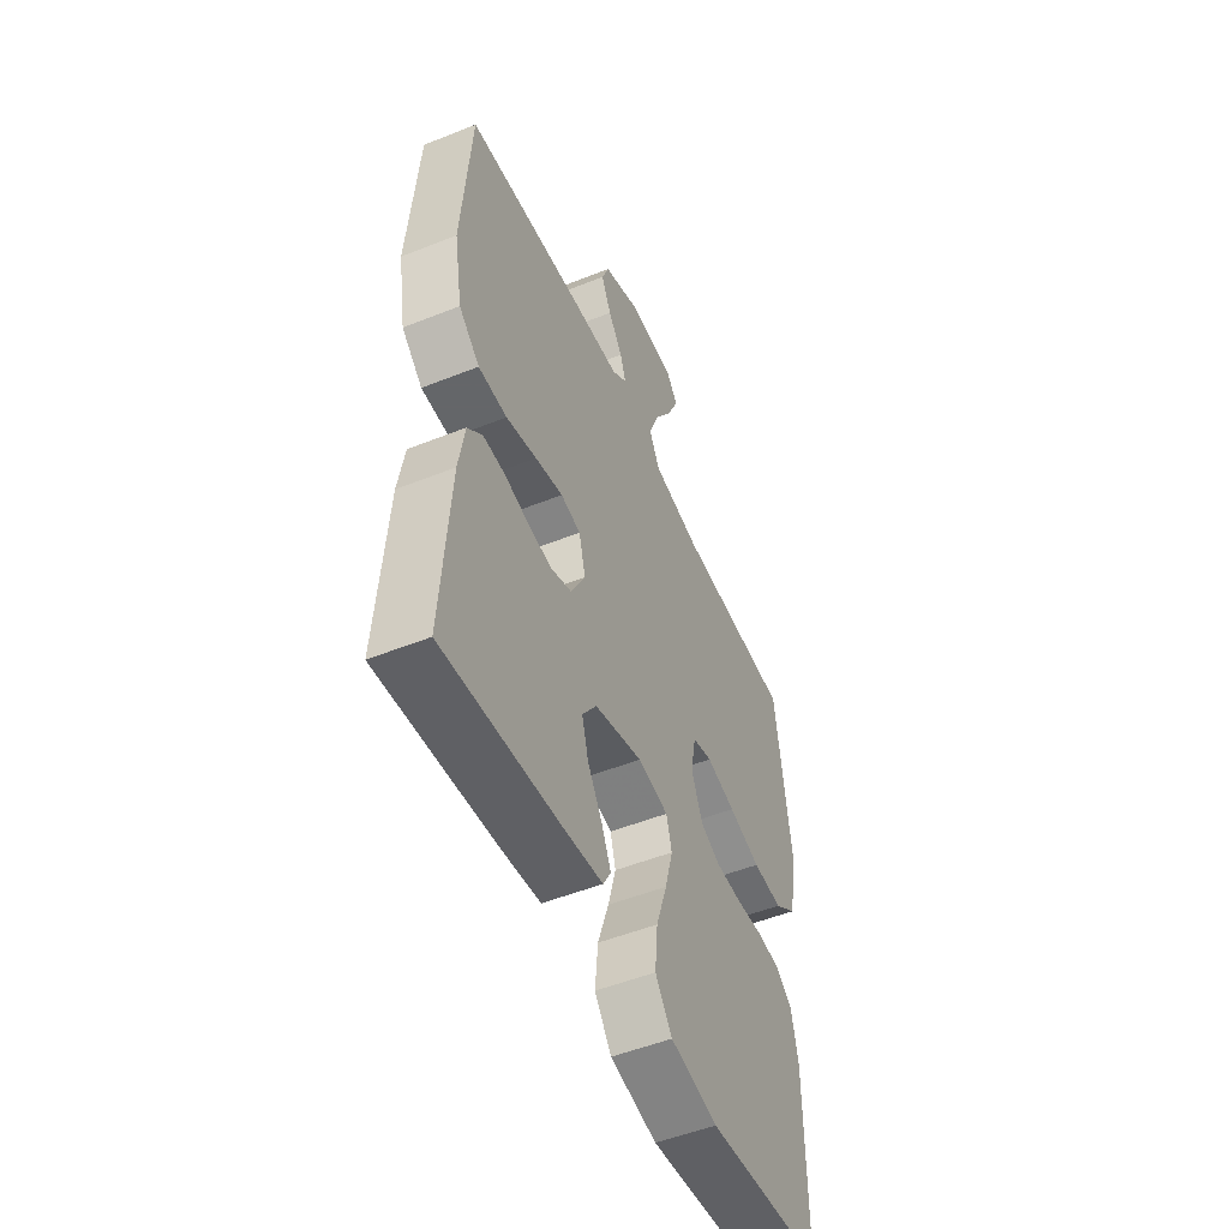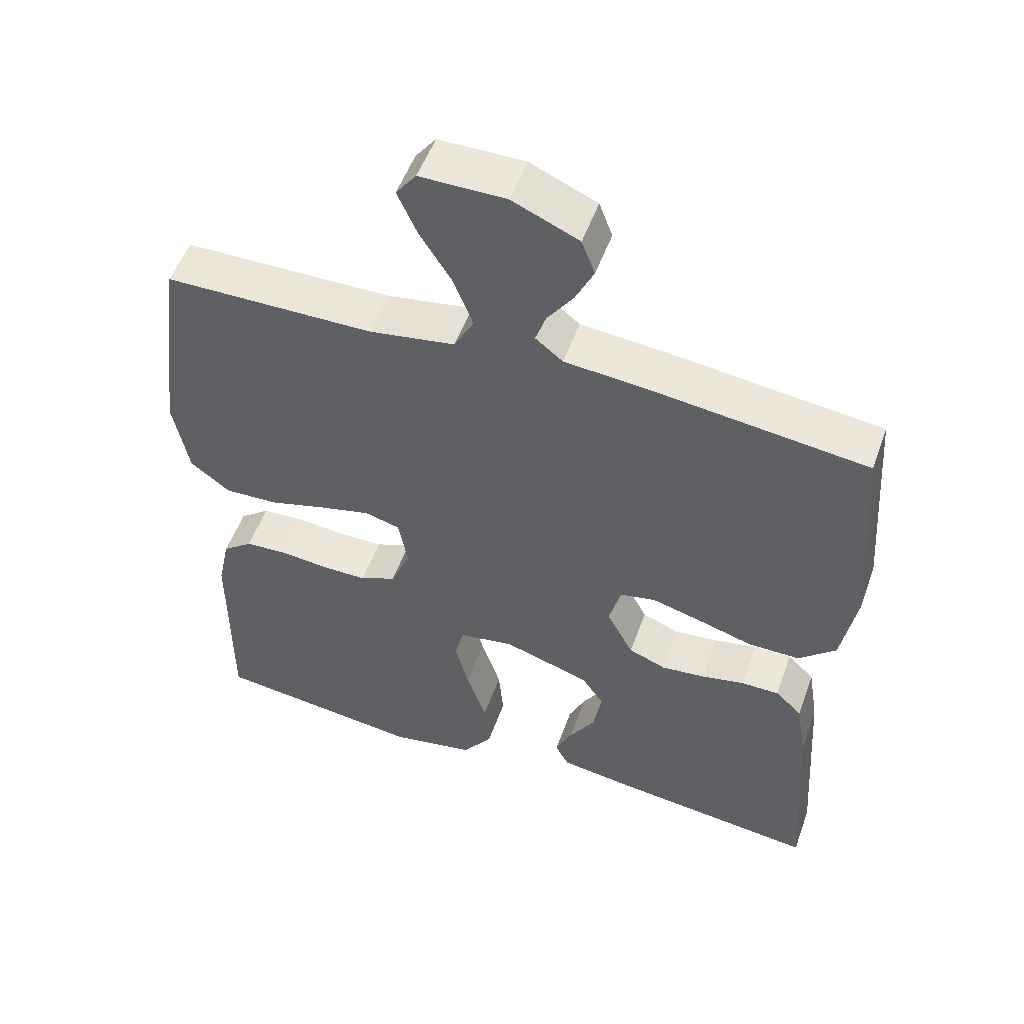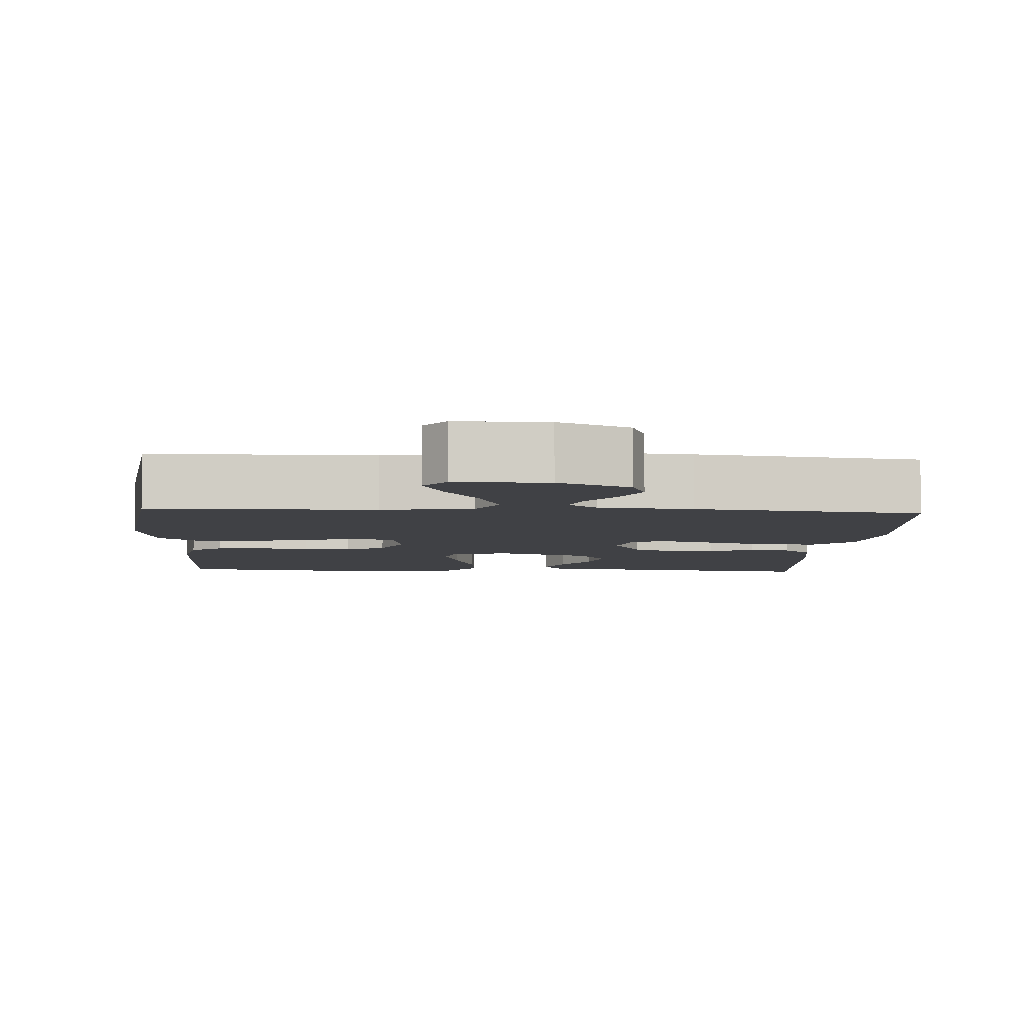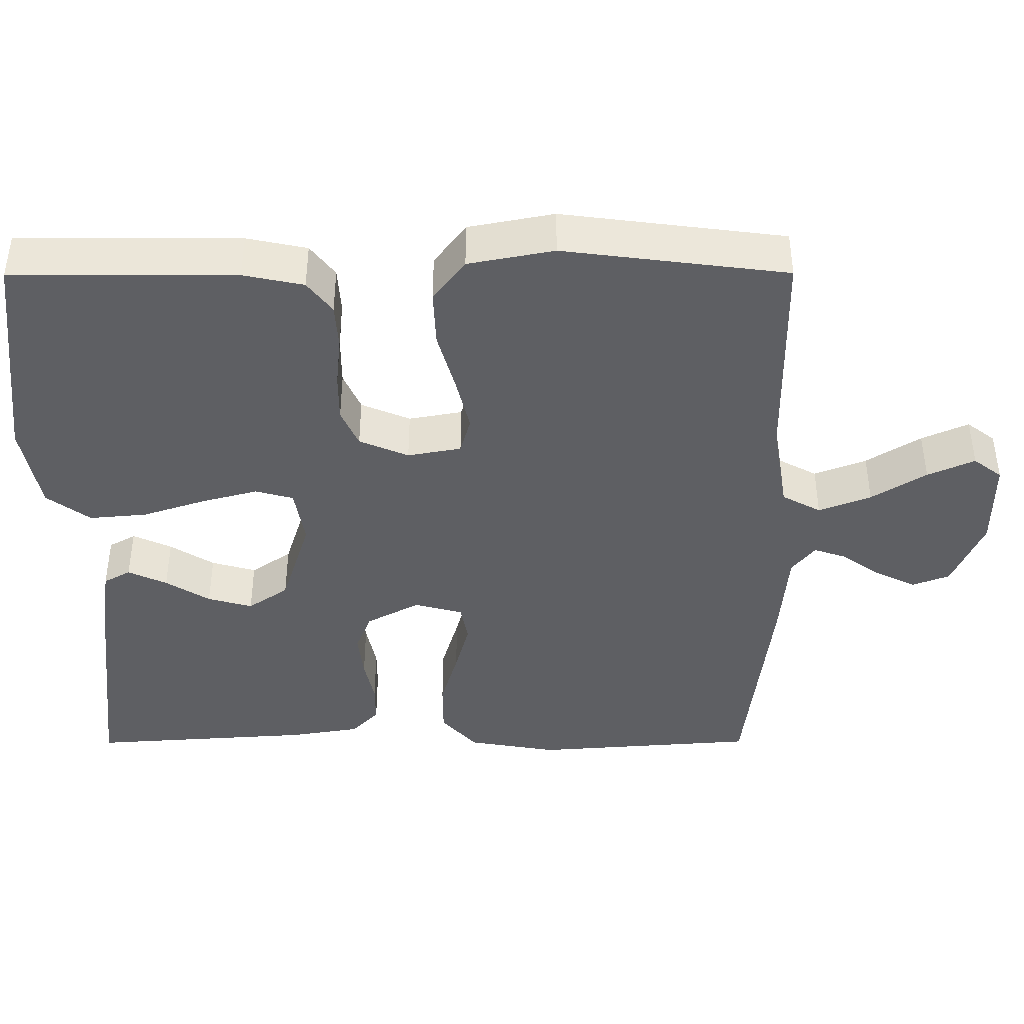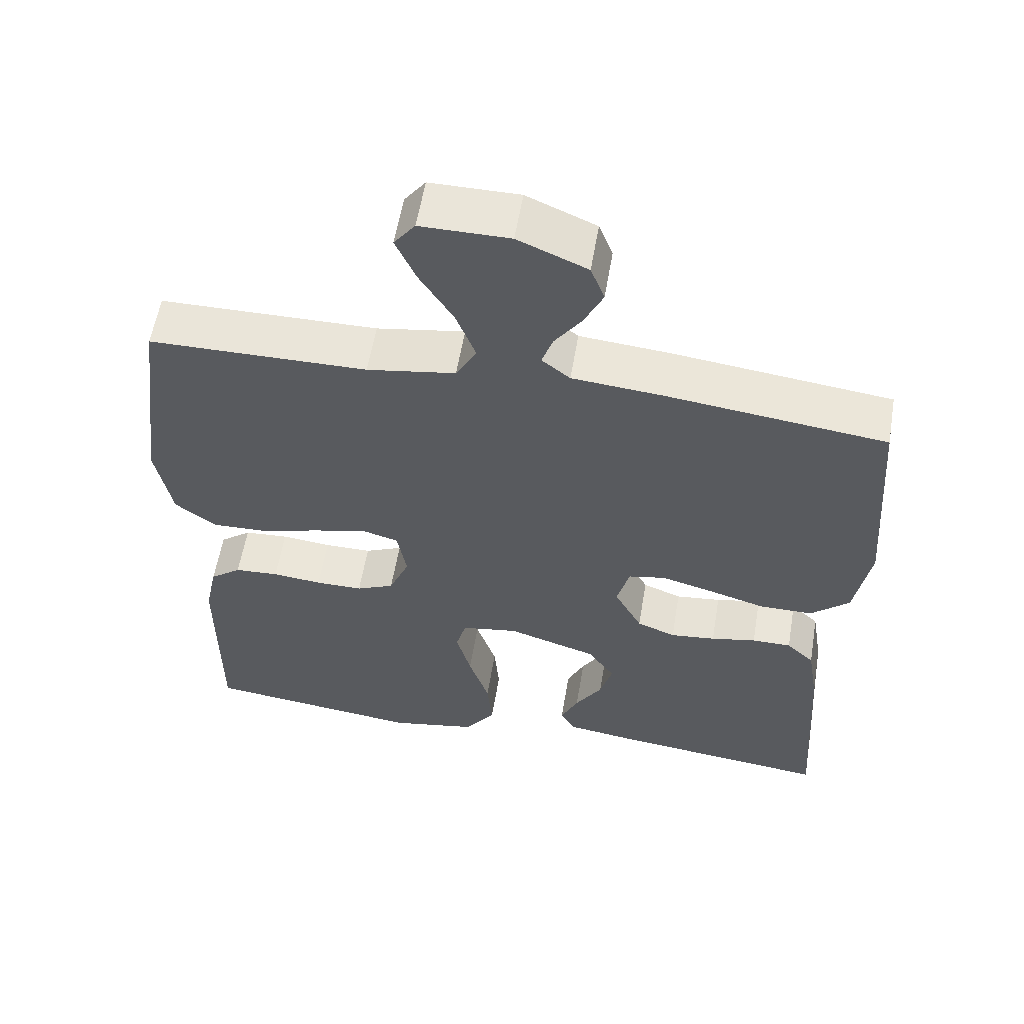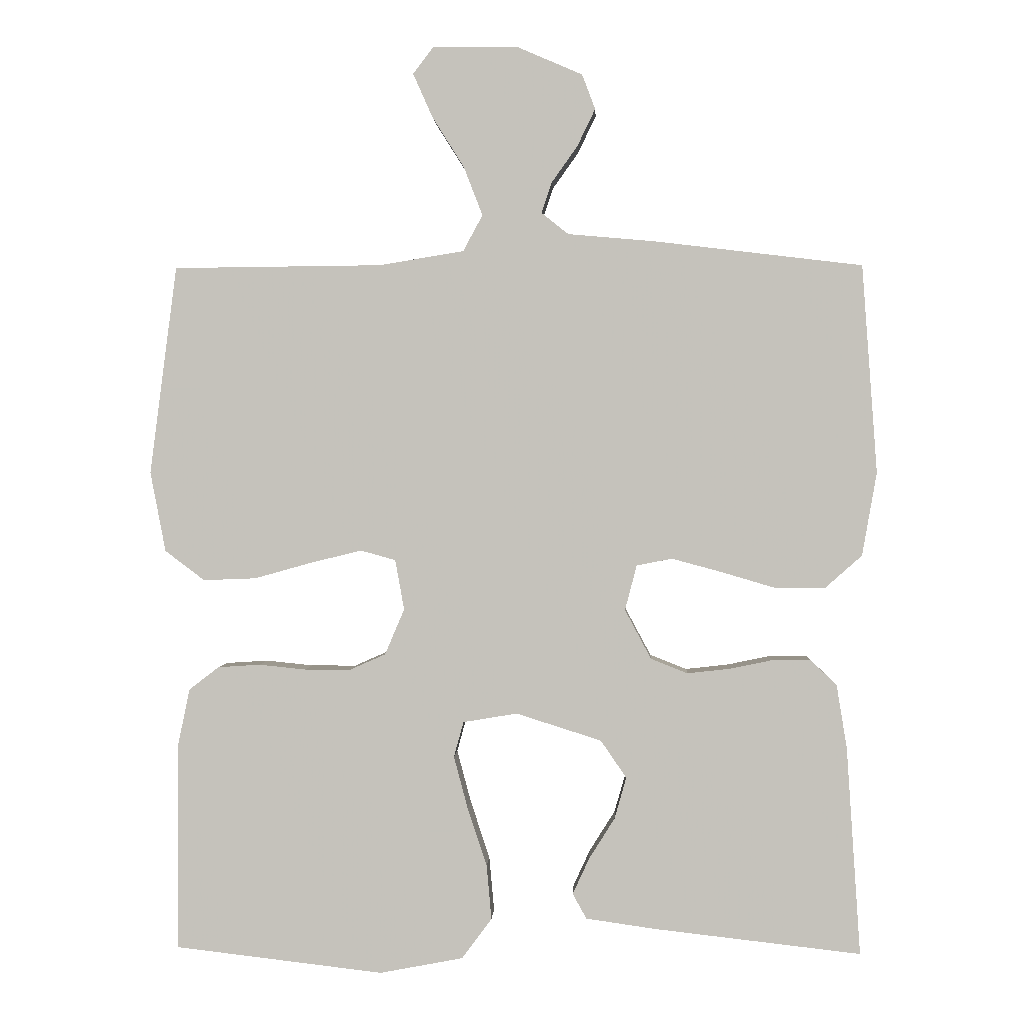
<metadata>
{"format":"obj","ext":"obj","renderer":"f3d","projection":"perspective","resolution":1024,"background":"white","views":[{"elev":-51.7,"azim":113.4,"up":"+Z"},{"elev":52.5,"azim":19.6,"up":"+Z"},{"elev":-5.8,"azim":-3.4,"up":"+Y"},{"elev":-41.8,"azim":-89.8,"up":"+Y"},{"elev":57.7,"azim":9.5,"up":"+Z"},{"elev":1.2,"azim":2.7,"up":"+Z"}]}
</metadata>
<code>
v -0.5 0.07 0.5
v -0.2 0.07 0.503
v -0.078 0.07 0.523
v -0.05 0.07 0.575
v -0.077 0.07 0.645
v -0.123 0.07 0.718
v -0.151 0.07 0.781
v -0.122 0.07 0.819
v 0 0.07 0.819
v 0.095 0.07 0.778
v 0.114 0.07 0.728
v 0.088 0.07 0.674
v 0.051 0.07 0.622
v 0.036 0.07 0.578
v 0.075 0.07 0.547
v 0.2 0.07 0.536
v 0.5 0.07 0.5
v 0.522 0.07 0.2
v 0.501 0.07 0.08
v 0.448 0.07 0.033
v 0.375 0.07 0.033
v 0.297 0.07 0.056
v 0.226 0.07 0.075
v 0.175 0.07 0.065
v 0.158 0.07 0
v 0.196 0.07 -0.071
v 0.249 0.07 -0.092
v 0.311 0.07 -0.085
v 0.373 0.07 -0.072
v 0.427 0.07 -0.072
v 0.465 0.07 -0.108
v 0.48 0.07 -0.2
v 0.5 0.07 -0.5
v 0.2 0.07 -0.466
v 0.102 0.07 -0.452
v 0.082 0.07 -0.416
v 0.106 0.07 -0.364
v 0.143 0.07 -0.305
v 0.16 0.07 -0.245
v 0.123 0.07 -0.191
v 0 0.07 -0.152
v -0.078 0.07 -0.165
v -0.092 0.07 -0.216
v -0.072 0.07 -0.291
v -0.044 0.07 -0.376
v -0.037 0.07 -0.454
v -0.08 0.07 -0.512
v -0.2 0.07 -0.535
v -0.5 0.07 -0.5
v -0.499 0.07 -0.2
v -0.482 0.07 -0.119
v -0.439 0.07 -0.086
v -0.378 0.07 -0.082
v -0.31 0.07 -0.089
v -0.245 0.07 -0.089
v -0.193 0.07 -0.066
v -0.165 0.07 0
v -0.178 0.07 0.072
v -0.228 0.07 0.086
v -0.302 0.07 0.068
v -0.384 0.07 0.045
v -0.46 0.07 0.042
v -0.517 0.07 0.085
v -0.539 0.07 0.2
v -0.5 0 0.5
v -0.2 0 0.503
v -0.078 0 0.523
v -0.05 0 0.575
v -0.077 0 0.645
v -0.123 0 0.718
v -0.151 0 0.781
v -0.122 0 0.819
v 0 0 0.819
v 0.095 0 0.778
v 0.114 0 0.728
v 0.088 0 0.674
v 0.051 0 0.622
v 0.036 0 0.578
v 0.075 0 0.547
v 0.2 0 0.536
v 0.5 0 0.5
v 0.522 0 0.2
v 0.501 0 0.08
v 0.448 0 0.033
v 0.375 0 0.033
v 0.297 0 0.056
v 0.226 0 0.075
v 0.175 0 0.065
v 0.158 0 0
v 0.196 0 -0.071
v 0.249 0 -0.092
v 0.311 0 -0.085
v 0.373 0 -0.072
v 0.427 0 -0.072
v 0.465 0 -0.108
v 0.48 0 -0.2
v 0.5 0 -0.5
v 0.2 0 -0.466
v 0.102 0 -0.452
v 0.082 0 -0.416
v 0.106 0 -0.364
v 0.143 0 -0.305
v 0.16 0 -0.245
v 0.123 0 -0.191
v 0 0 -0.152
v -0.078 0 -0.165
v -0.092 0 -0.216
v -0.072 0 -0.291
v -0.044 0 -0.376
v -0.037 0 -0.454
v -0.08 0 -0.512
v -0.2 0 -0.535
v -0.5 0 -0.5
v -0.499 0 -0.2
v -0.482 0 -0.119
v -0.439 0 -0.086
v -0.378 0 -0.082
v -0.31 0 -0.089
v -0.245 0 -0.089
v -0.193 0 -0.066
v -0.165 0 0
v -0.178 0 0.072
v -0.228 0 0.086
v -0.302 0 0.068
v -0.384 0 0.045
v -0.46 0 0.042
v -0.517 0 0.085
v -0.539 0 0.2
f 63 64 1 2
f 60 61 62 63
f 59 60 63 2
f 58 59 2 3
f 57 58 3 4
f 51 52 53 54
f 51 54 55
f 50 51 55
f 49 50 55
f 48 49 55 56
f 44 45 46 47
f 43 44 47 48
f 42 43 48 56
f 35 36 37 38
f 35 38 39
f 34 35 39
f 33 34 39
f 32 33 39 40
f 28 29 30 31
f 27 28 31 32
f 26 27 32 40
f 19 20 21 22
f 19 22 23
f 18 19 23
f 15 16 17 18
f 15 18 23 24
f 10 11 12 13
f 10 13 14
f 9 10 14
f 8 9 14
f 5 6 7 8
f 4 5 8 14
f 57 4 14 15
f 41 42 56 57
f 25 26 40 41
f 25 41 57
f 15 24 25 57
f 66 65 128 127
f 127 126 125 124
f 66 127 124 123
f 67 66 123 122
f 68 67 122 121
f 118 117 116 115
f 119 118 115
f 119 115 114
f 119 114 113
f 120 119 113 112
f 111 110 109 108
f 112 111 108 107
f 120 112 107 106
f 102 101 100 99
f 103 102 99
f 103 99 98
f 103 98 97
f 104 103 97 96
f 95 94 93 92
f 96 95 92 91
f 104 96 91 90
f 86 85 84 83
f 87 86 83
f 87 83 82
f 82 81 80 79
f 88 87 82 79
f 77 76 75 74
f 78 77 74
f 78 74 73
f 78 73 72
f 72 71 70 69
f 78 72 69 68
f 79 78 68 121
f 121 120 106 105
f 105 104 90 89
f 121 105 89
f 121 89 88 79
f 1 65 66 2
f 2 66 67 3
f 3 67 68 4
f 4 68 69 5
f 5 69 70 6
f 6 70 71 7
f 7 71 72 8
f 8 72 73 9
f 9 73 74 10
f 10 74 75 11
f 11 75 76 12
f 12 76 77 13
f 13 77 78 14
f 14 78 79 15
f 15 79 80 16
f 16 80 81 17
f 17 81 82 18
f 18 82 83 19
f 19 83 84 20
f 20 84 85 21
f 21 85 86 22
f 22 86 87 23
f 23 87 88 24
f 24 88 89 25
f 25 89 90 26
f 26 90 91 27
f 27 91 92 28
f 28 92 93 29
f 29 93 94 30
f 30 94 95 31
f 31 95 96 32
f 32 96 97 33
f 33 97 98 34
f 34 98 99 35
f 35 99 100 36
f 36 100 101 37
f 37 101 102 38
f 38 102 103 39
f 39 103 104 40
f 40 104 105 41
f 41 105 106 42
f 42 106 107 43
f 43 107 108 44
f 44 108 109 45
f 45 109 110 46
f 46 110 111 47
f 47 111 112 48
f 48 112 113 49
f 49 113 114 50
f 50 114 115 51
f 51 115 116 52
f 52 116 117 53
f 53 117 118 54
f 54 118 119 55
f 55 119 120 56
f 56 120 121 57
f 57 121 122 58
f 58 122 123 59
f 59 123 124 60
f 60 124 125 61
f 61 125 126 62
f 62 126 127 63
f 63 127 128 64
f 64 128 65 1

</code>
